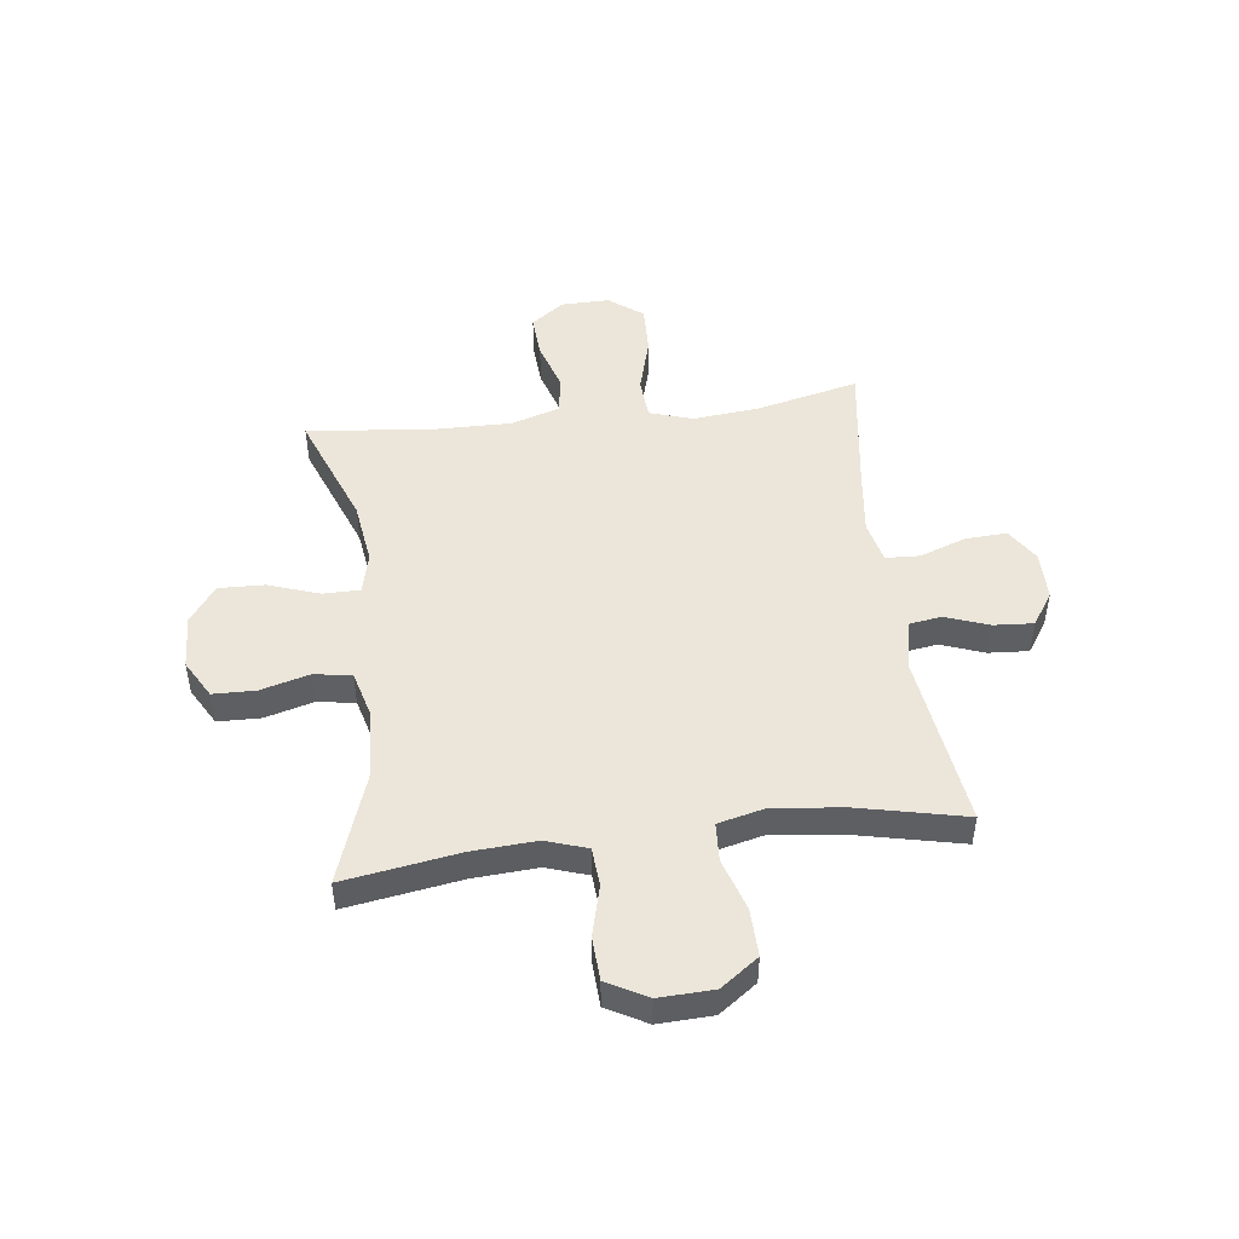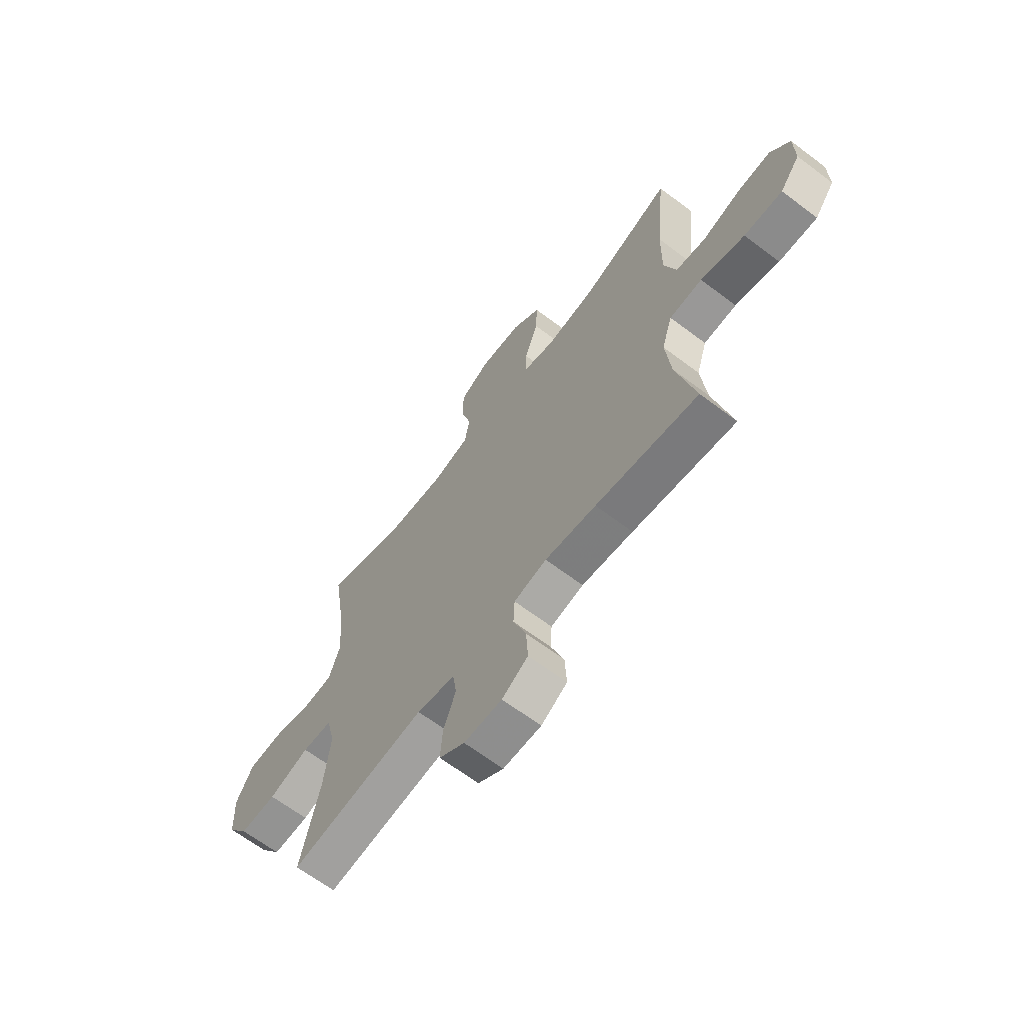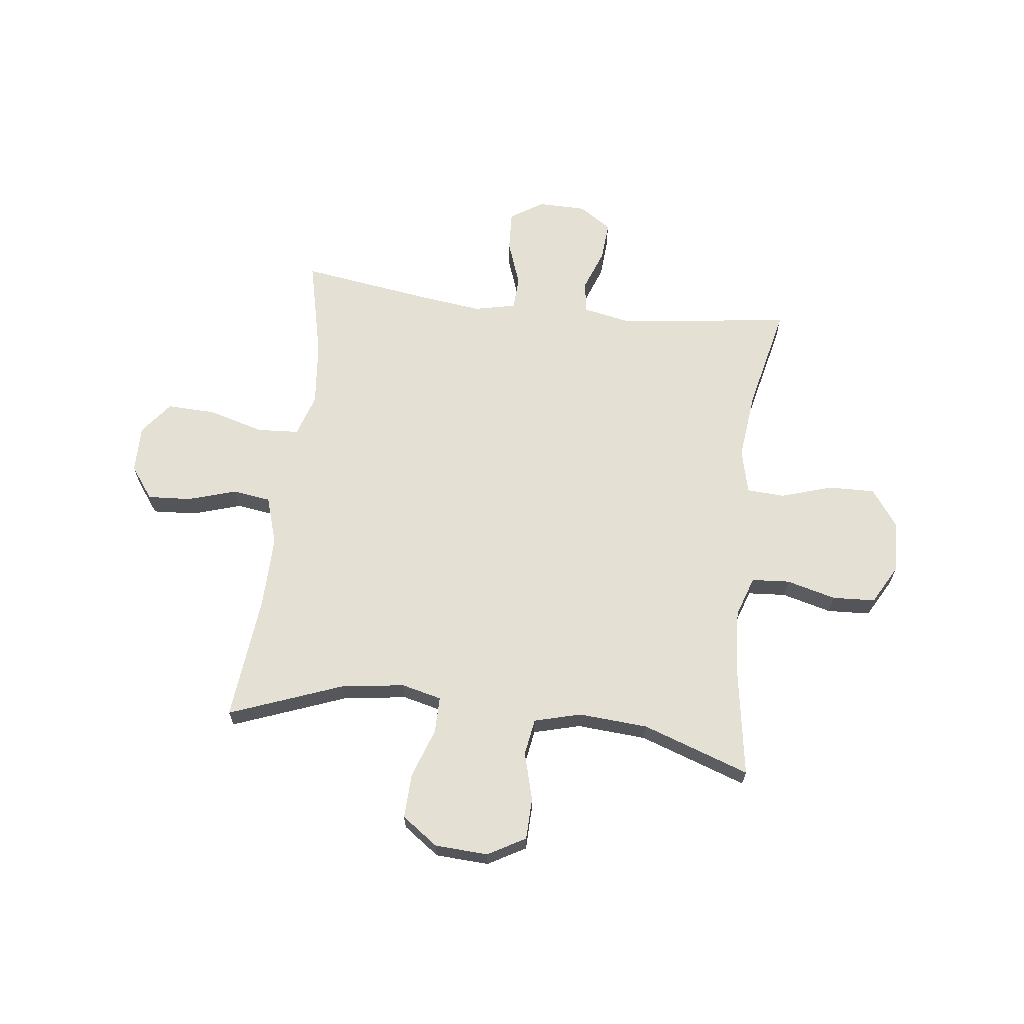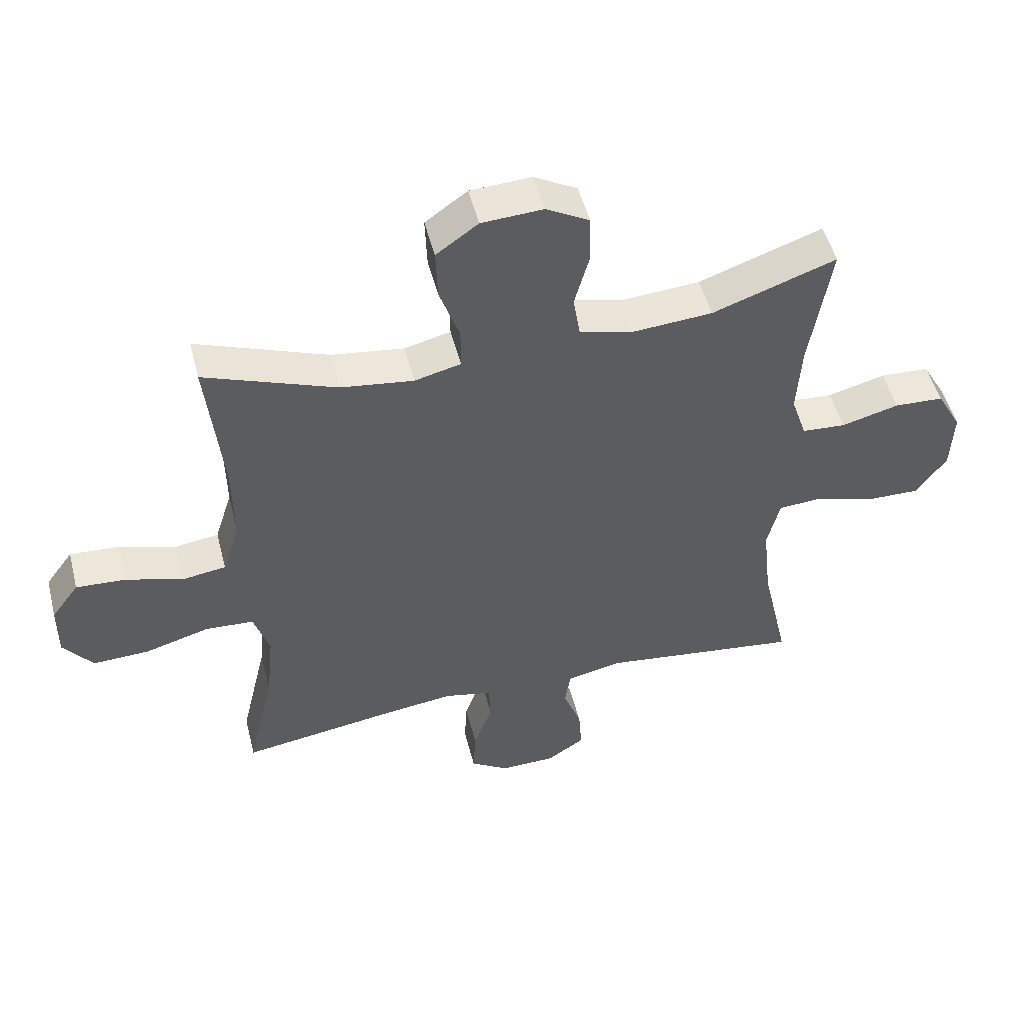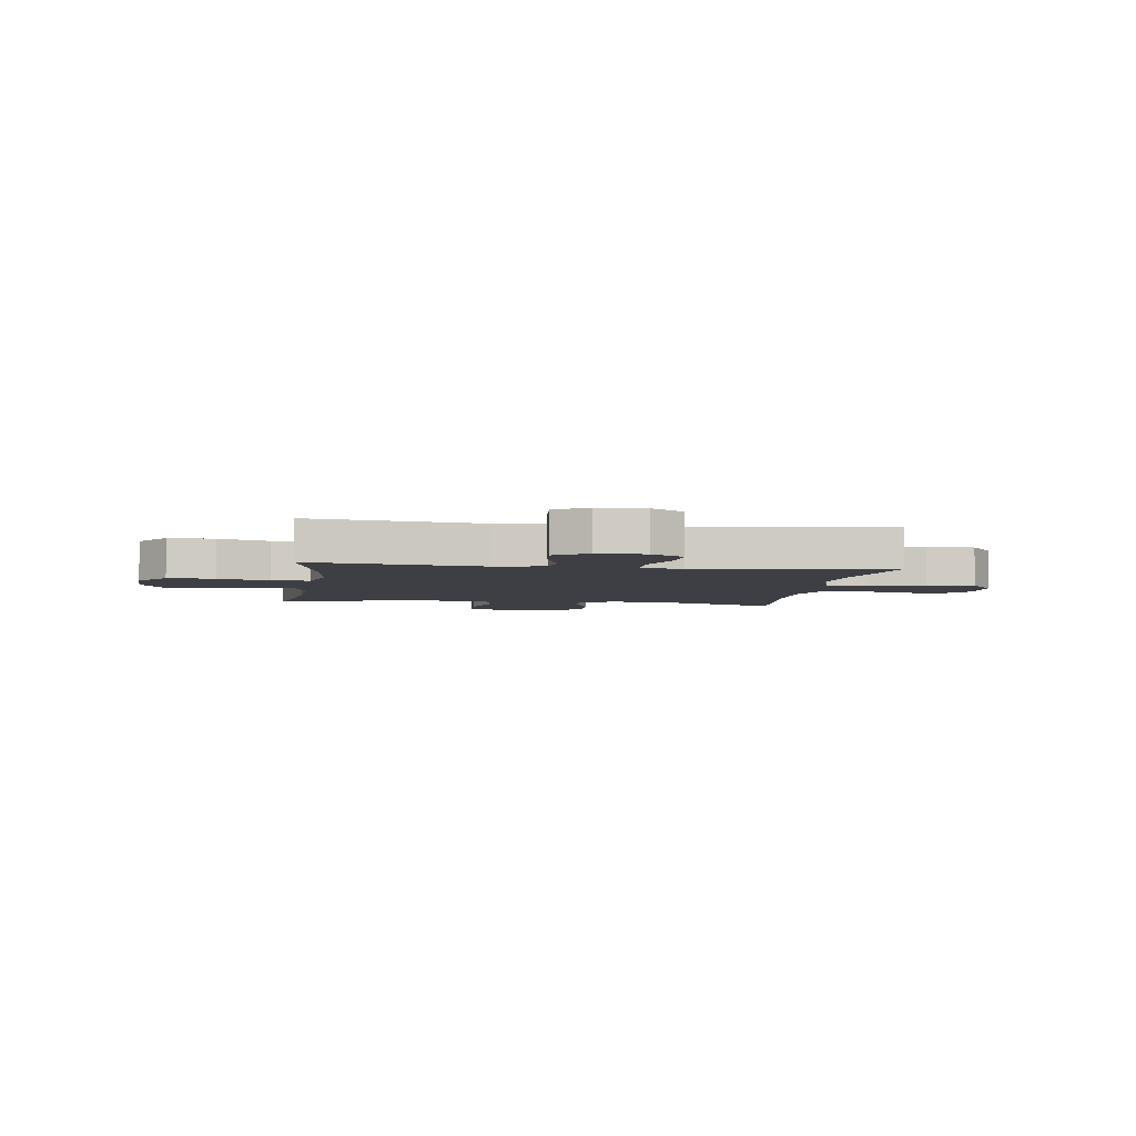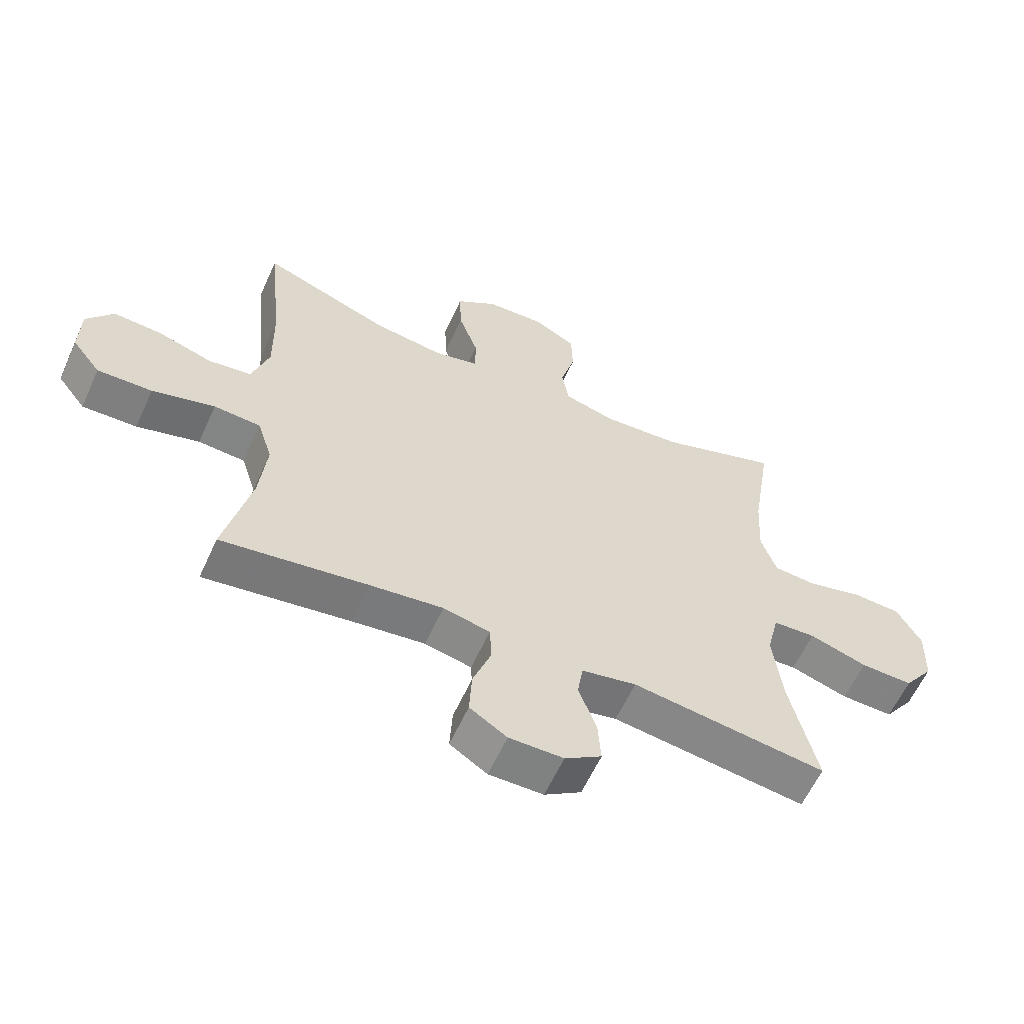
<metadata>
{"format":"obj","ext":"obj","renderer":"f3d","projection":"perspective","resolution":1024,"background":"white","views":[{"elev":48.0,"azim":82.8,"up":"+Y"},{"elev":-65.5,"azim":-127.2,"up":"+Z"},{"elev":65.4,"azim":6.9,"up":"+Y"},{"elev":50.7,"azim":-14.3,"up":"+Z"},{"elev":-4.5,"azim":171.8,"up":"+Y"},{"elev":-60.5,"azim":-24.4,"up":"+Z"}]}
</metadata>
<code>
v -0.5 0.07 -0.5
v -0.457 0.07 -0.315
v -0.445 0.07 -0.195
v -0.47 0.07 -0.116
v -0.547 0.07 -0.111
v -0.65 0.07 -0.14
v -0.74 0.07 -0.143
v -0.787 0.07 -0.082
v -0.786 0.07 0.006
v -0.742 0.07 0.066
v -0.662 0.07 0.061
v -0.572 0.07 0.033
v -0.502 0.07 0.043
v -0.474 0.07 0.132
v -0.476 0.07 0.265
v -0.5 0.07 0.5
v -0.29 0.07 0.42
v -0.174 0.07 0.404
v -0.1 0.07 0.422
v -0.1 0.07 0.489
v -0.132 0.07 0.581
v -0.135 0.07 0.664
v -0.068 0.07 0.712
v 0.03 0.07 0.717
v 0.099 0.07 0.678
v 0.101 0.07 0.601
v 0.077 0.07 0.513
v 0.088 0.07 0.445
v 0.174 0.07 0.422
v 0.302 0.07 0.431
v 0.5 0.07 0.5
v 0.467 0.07 0.291
v 0.46 0.07 0.176
v 0.485 0.07 0.101
v 0.555 0.07 0.096
v 0.647 0.07 0.12
v 0.726 0.07 0.116
v 0.766 0.07 0.044
v 0.762 0.07 -0.055
v 0.713 0.07 -0.123
v 0.627 0.07 -0.121
v 0.532 0.07 -0.091
v 0.462 0.07 -0.095
v 0.442 0.07 -0.178
v 0.456 0.07 -0.305
v 0.5 0.07 -0.5
v 0.181 0.07 -0.458
v 0.091 0.07 -0.476
v 0.082 0.07 -0.535
v 0.111 0.07 -0.614
v 0.116 0.07 -0.686
v 0.056 0.07 -0.726
v -0.033 0.07 -0.727
v -0.094 0.07 -0.688
v -0.09 0.07 -0.613
v -0.06 0.07 -0.529
v -0.063 0.07 -0.467
v -0.14 0.07 -0.45
v -0.26 0.07 -0.465
v -0.5 0 -0.5
v -0.457 0 -0.315
v -0.445 0 -0.195
v -0.47 0 -0.116
v -0.547 0 -0.111
v -0.65 0 -0.14
v -0.74 0 -0.143
v -0.787 0 -0.082
v -0.786 0 0.006
v -0.742 0 0.066
v -0.662 0 0.061
v -0.572 0 0.033
v -0.502 0 0.043
v -0.474 0 0.132
v -0.476 0 0.265
v -0.5 0 0.5
v -0.29 0 0.42
v -0.174 0 0.404
v -0.1 0 0.422
v -0.1 0 0.489
v -0.132 0 0.581
v -0.135 0 0.664
v -0.068 0 0.712
v 0.03 0 0.717
v 0.099 0 0.678
v 0.101 0 0.601
v 0.077 0 0.513
v 0.088 0 0.445
v 0.174 0 0.422
v 0.302 0 0.431
v 0.5 0 0.5
v 0.467 0 0.291
v 0.46 0 0.176
v 0.485 0 0.101
v 0.555 0 0.096
v 0.647 0 0.12
v 0.726 0 0.116
v 0.766 0 0.044
v 0.762 0 -0.055
v 0.713 0 -0.123
v 0.627 0 -0.121
v 0.532 0 -0.091
v 0.462 0 -0.095
v 0.442 0 -0.178
v 0.456 0 -0.305
v 0.5 0 -0.5
v 0.181 0 -0.458
v 0.091 0 -0.476
v 0.082 0 -0.535
v 0.111 0 -0.614
v 0.116 0 -0.686
v 0.056 0 -0.726
v -0.033 0 -0.727
v -0.094 0 -0.688
v -0.09 0 -0.613
v -0.06 0 -0.529
v -0.063 0 -0.467
v -0.14 0 -0.45
v -0.26 0 -0.465
f 53 54 55 56
f 53 56 57
f 52 53 57
f 49 50 51 52
f 49 52 57
f 48 49 57
f 47 48 57 58
f 45 46 47
f 44 45 47 58
f 39 40 41 42
f 39 42 43
f 38 39 43
f 35 36 37 38
f 34 35 38 43
f 33 34 43 44
f 30 31 32
f 29 30 32 33
f 28 29 33 44
f 24 25 26 27
f 24 27 28
f 23 24 28
f 20 21 22 23
f 19 20 23 28
f 18 19 28 44
f 15 16 17
f 14 15 17 18
f 13 14 18 44
f 9 10 11 12
f 7 8 9 12
f 5 6 7 12
f 4 5 12 13
f 3 4 13 44
f 59 1 2
f 44 58 59
f 2 3 44 59
f 115 114 113 112
f 116 115 112
f 116 112 111
f 111 110 109 108
f 116 111 108
f 116 108 107
f 117 116 107 106
f 106 105 104
f 117 106 104 103
f 101 100 99 98
f 102 101 98
f 102 98 97
f 97 96 95 94
f 102 97 94 93
f 103 102 93 92
f 91 90 89
f 92 91 89 88
f 103 92 88 87
f 86 85 84 83
f 87 86 83
f 87 83 82
f 82 81 80 79
f 87 82 79 78
f 103 87 78 77
f 76 75 74
f 77 76 74 73
f 103 77 73 72
f 71 70 69 68
f 71 68 67 66
f 71 66 65 64
f 72 71 64 63
f 103 72 63 62
f 61 60 118
f 118 117 103
f 118 103 62 61
f 1 60 61 2
f 2 61 62 3
f 3 62 63 4
f 4 63 64 5
f 5 64 65 6
f 6 65 66 7
f 7 66 67 8
f 8 67 68 9
f 9 68 69 10
f 10 69 70 11
f 11 70 71 12
f 12 71 72 13
f 13 72 73 14
f 14 73 74 15
f 15 74 75 16
f 16 75 76 17
f 17 76 77 18
f 18 77 78 19
f 19 78 79 20
f 20 79 80 21
f 21 80 81 22
f 22 81 82 23
f 23 82 83 24
f 24 83 84 25
f 25 84 85 26
f 26 85 86 27
f 27 86 87 28
f 28 87 88 29
f 29 88 89 30
f 30 89 90 31
f 31 90 91 32
f 32 91 92 33
f 33 92 93 34
f 34 93 94 35
f 35 94 95 36
f 36 95 96 37
f 37 96 97 38
f 38 97 98 39
f 39 98 99 40
f 40 99 100 41
f 41 100 101 42
f 42 101 102 43
f 43 102 103 44
f 44 103 104 45
f 45 104 105 46
f 46 105 106 47
f 47 106 107 48
f 48 107 108 49
f 49 108 109 50
f 50 109 110 51
f 51 110 111 52
f 52 111 112 53
f 53 112 113 54
f 54 113 114 55
f 55 114 115 56
f 56 115 116 57
f 57 116 117 58
f 58 117 118 59
f 59 118 60 1

</code>
